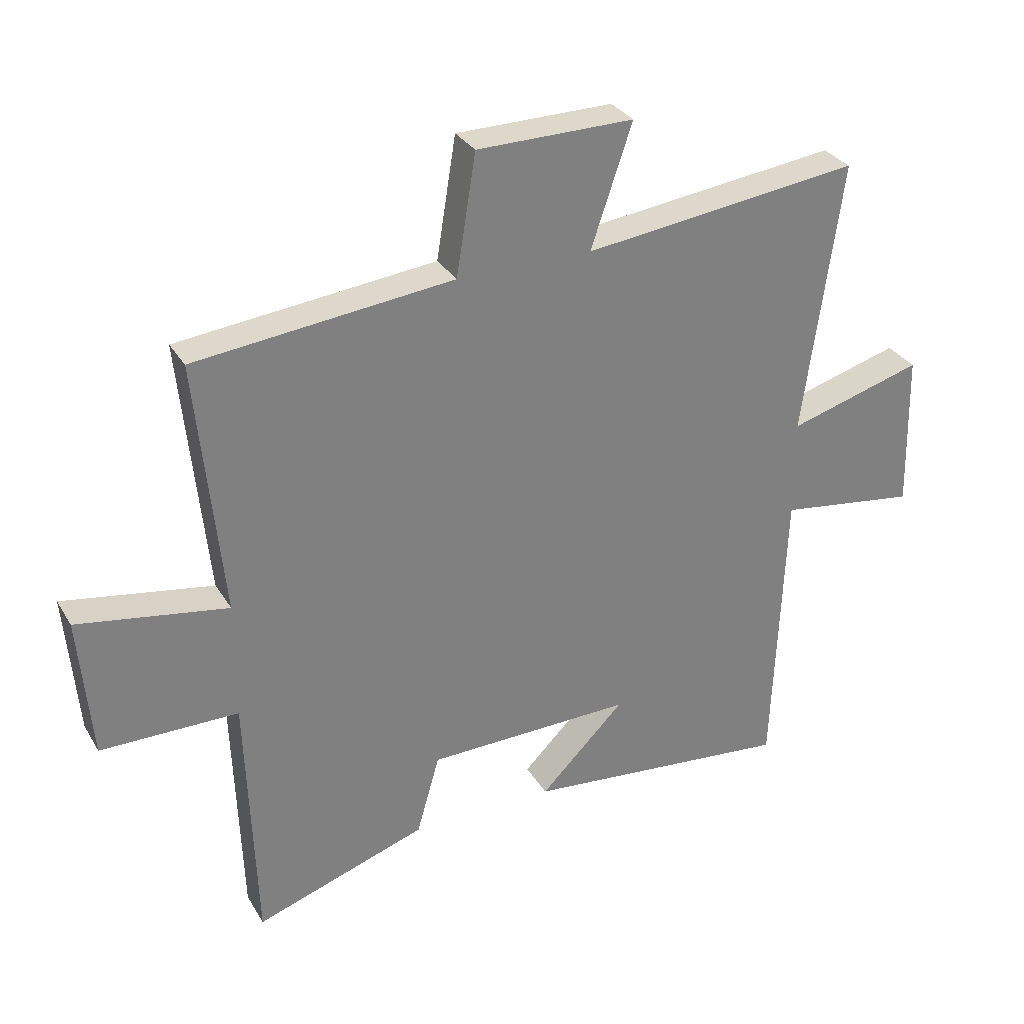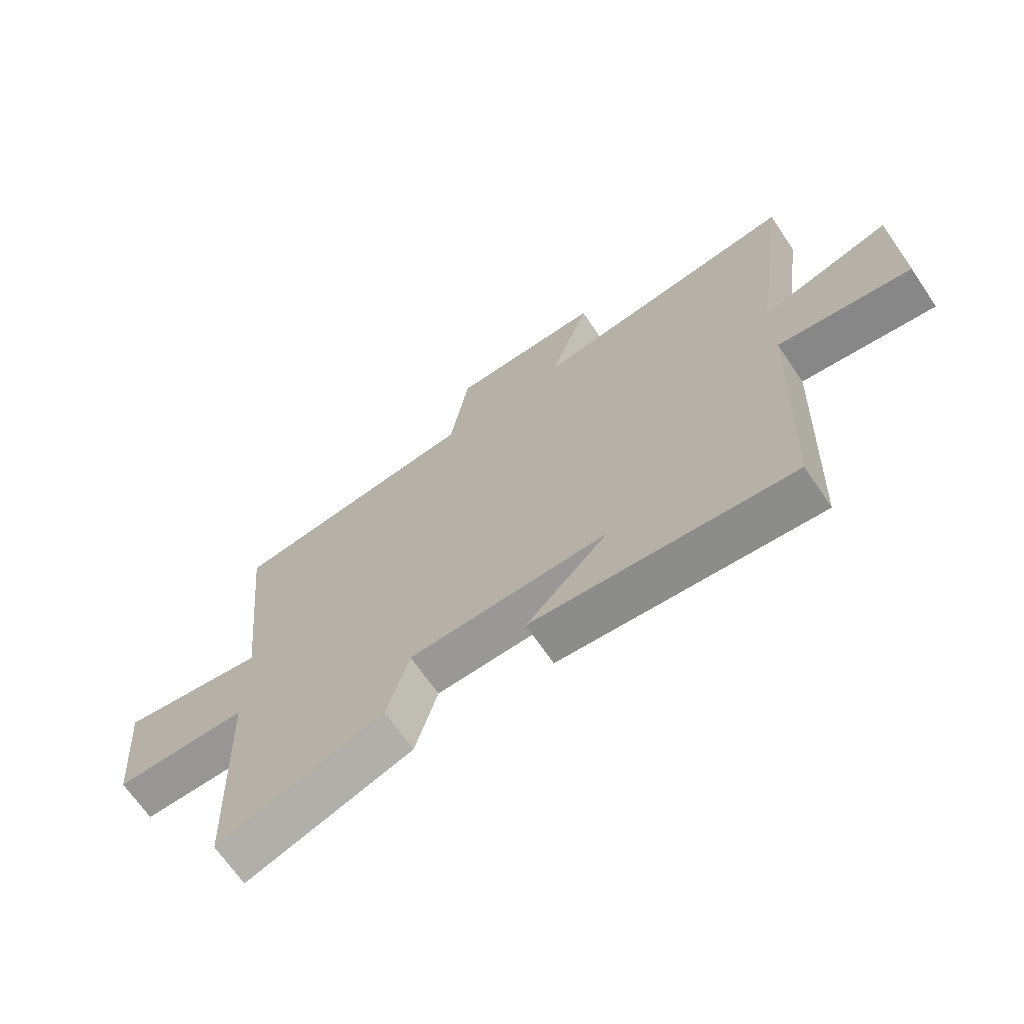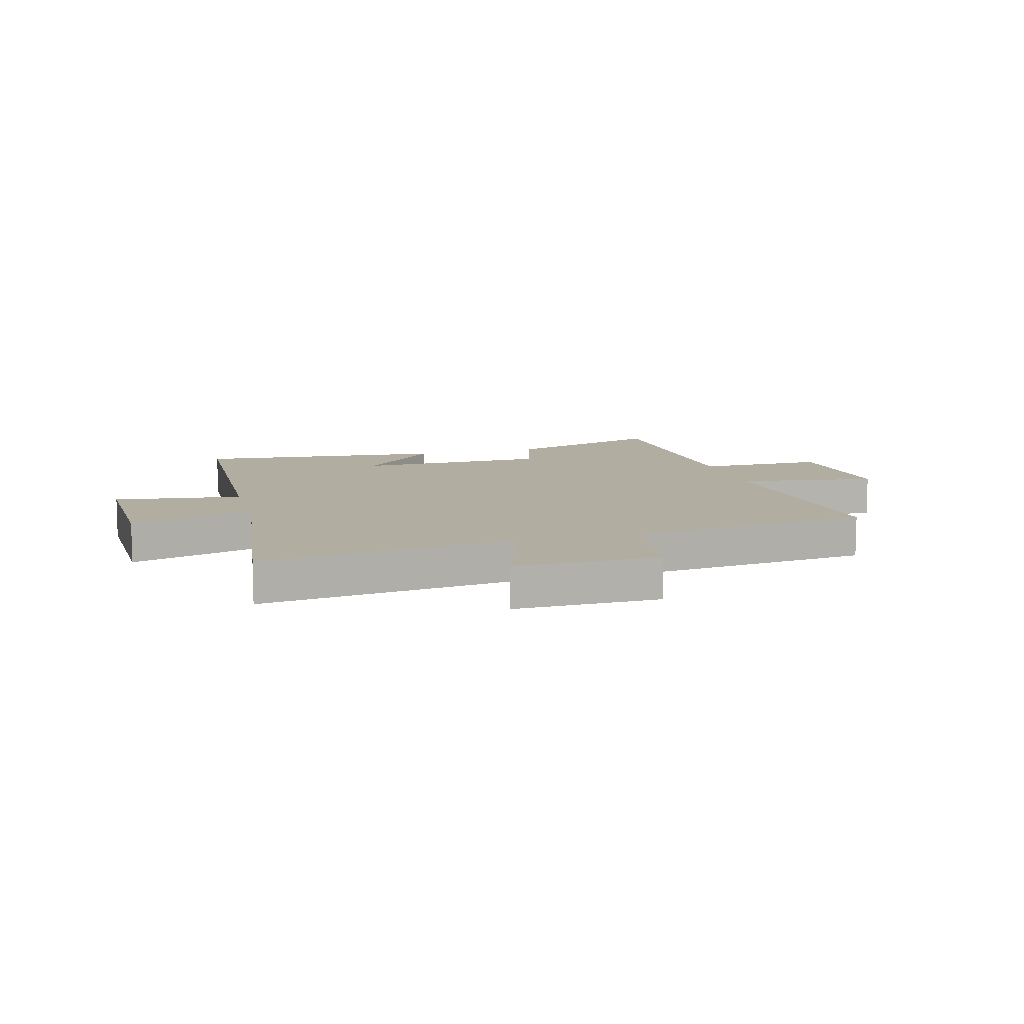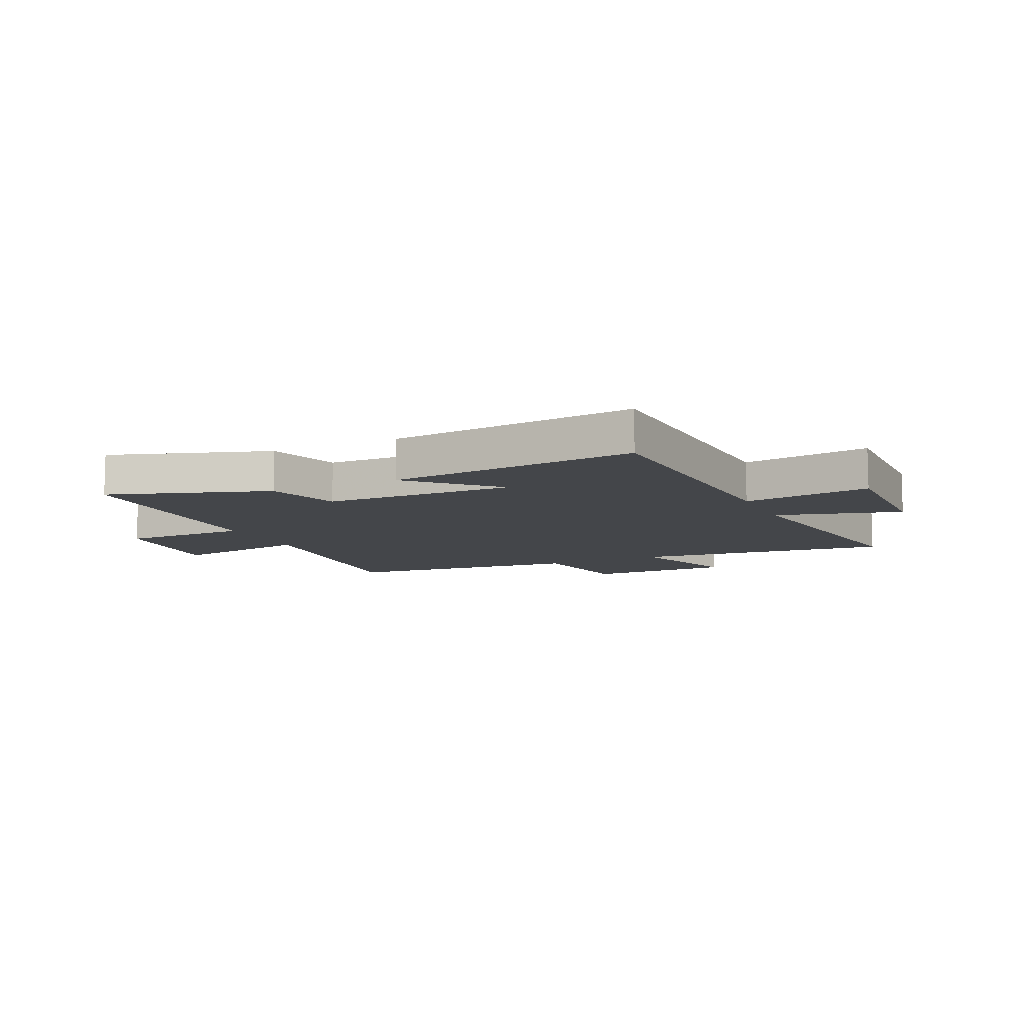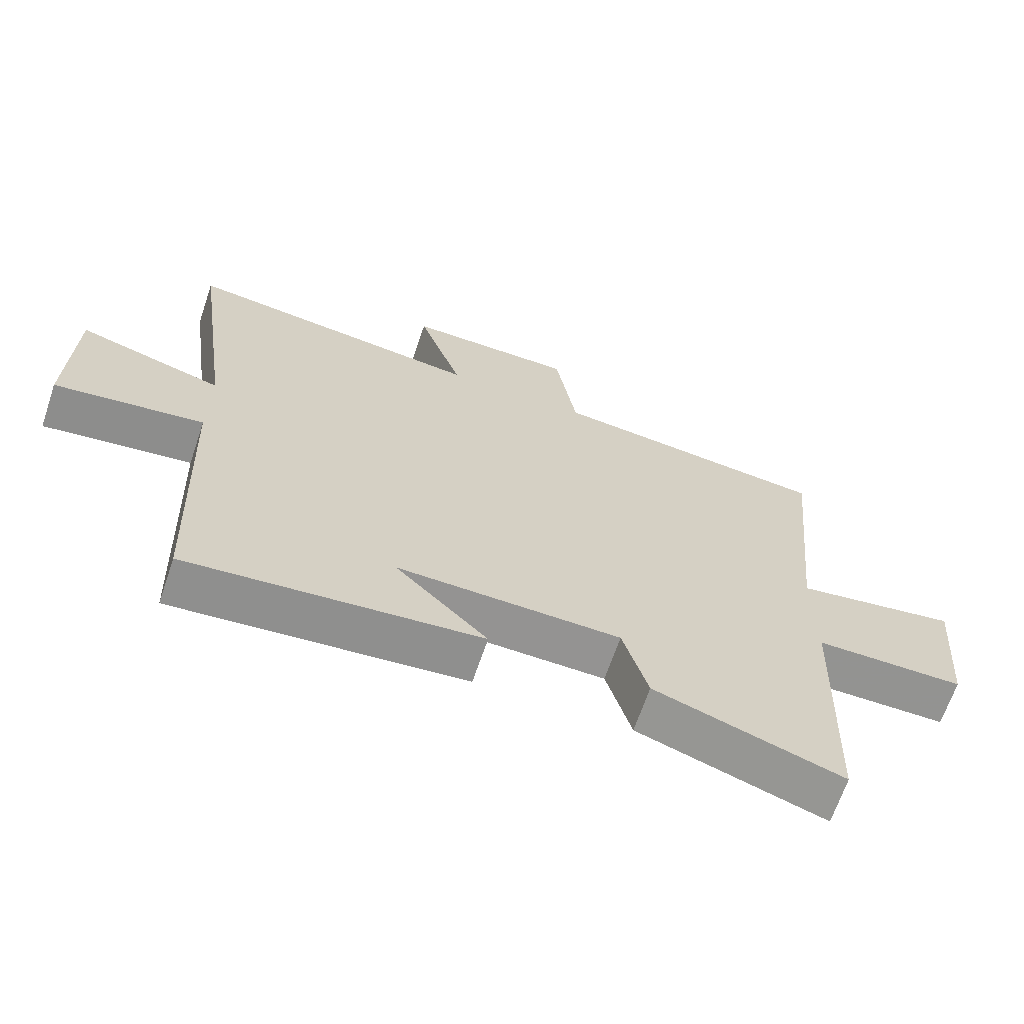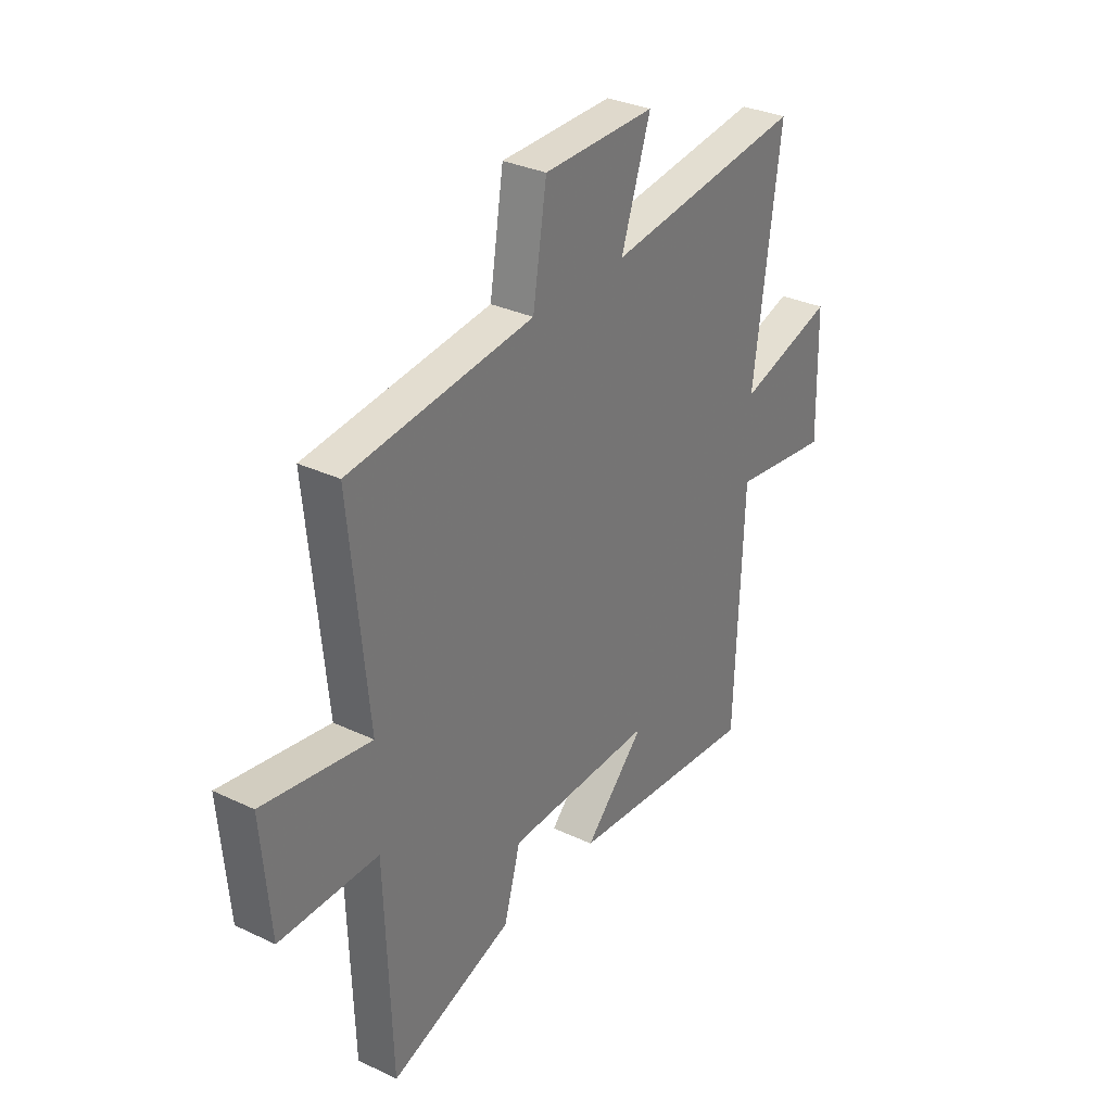
<metadata>
{"format":"obj","ext":"obj","renderer":"f3d","projection":"perspective","resolution":1024,"background":"white","views":[{"elev":30.9,"azim":154.1,"up":"+Z"},{"elev":-68.0,"azim":-145.7,"up":"+Z"},{"elev":10.3,"azim":-15.5,"up":"+Y"},{"elev":-9.7,"azim":-154.8,"up":"+Y"},{"elev":-66.6,"azim":-18.7,"up":"+Z"},{"elev":32.0,"azim":123.7,"up":"+Z"}]}
</metadata>
<code>
v -0.562 0.07 0.556
v -0.105 0.07 0.5
v -0.173 0.07 0.7
v 0.085 0.07 0.698
v 0.117 0.07 0.5
v 0.542 0.07 0.454
v 0.5 0.07 0.03
v 0.747 0.07 0.071
v 0.727 0.07 -0.165
v 0.5 0.07 -0.166
v 0.485 0.07 -0.595
v 0.201 0.07 -0.5
v 0.163 0.07 -0.367
v -0.177 0.07 -0.361
v -0.037 0.07 -0.5
v -0.481 0.07 -0.544
v -0.5 0.07 -0.058
v -0.728 0.07 -0.09
v -0.722 0.07 0.168
v -0.5 0.07 0.104
v -0.562 0 0.556
v -0.105 0 0.5
v -0.173 0 0.7
v 0.085 0 0.698
v 0.117 0 0.5
v 0.542 0 0.454
v 0.5 0 0.03
v 0.747 0 0.071
v 0.727 0 -0.165
v 0.5 0 -0.166
v 0.485 0 -0.595
v 0.201 0 -0.5
v 0.163 0 -0.367
v -0.177 0 -0.361
v -0.037 0 -0.5
v -0.481 0 -0.544
v -0.5 0 -0.058
v -0.728 0 -0.09
v -0.722 0 0.168
v -0.5 0 0.104
f 17 18 19 20
f 16 17 20
f 14 15 16
f 14 16 20
f 20 1 2
f 14 20 2
f 13 14 2
f 10 11 12 13
f 7 8 9 10
f 7 10 13 2
f 5 6 7 2
f 2 3 4 5
f 40 39 38 37
f 40 37 36
f 36 35 34
f 40 36 34
f 22 21 40
f 22 40 34
f 22 34 33
f 33 32 31 30
f 30 29 28 27
f 22 33 30 27
f 22 27 26 25
f 25 24 23 22
f 1 21 22 2
f 2 22 23 3
f 3 23 24 4
f 4 24 25 5
f 5 25 26 6
f 6 26 27 7
f 7 27 28 8
f 8 28 29 9
f 9 29 30 10
f 10 30 31 11
f 11 31 32 12
f 12 32 33 13
f 13 33 34 14
f 14 34 35 15
f 15 35 36 16
f 16 36 37 17
f 17 37 38 18
f 18 38 39 19
f 19 39 40 20
f 20 40 21 1

</code>
